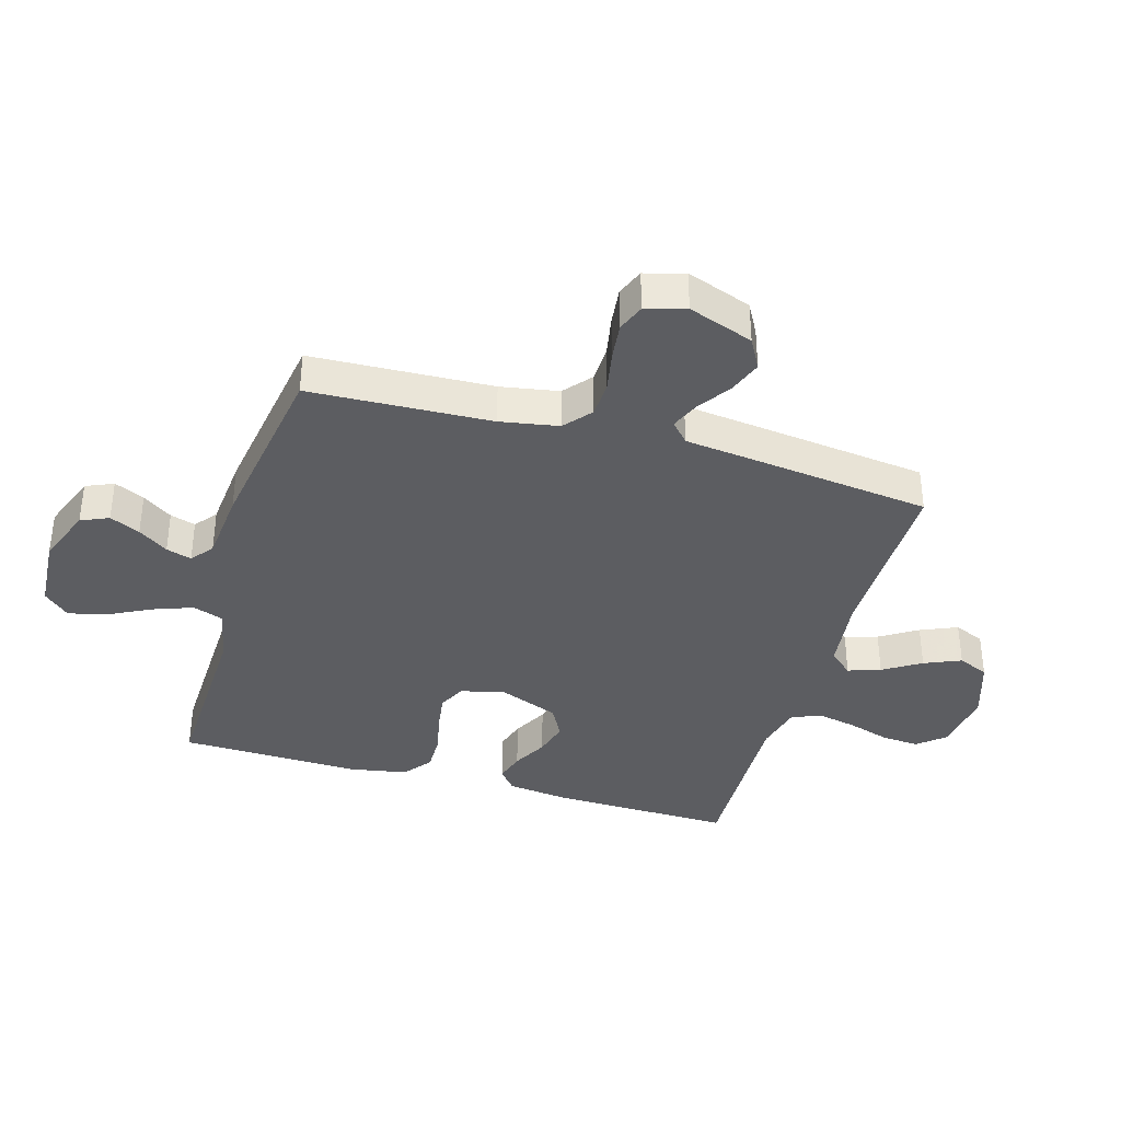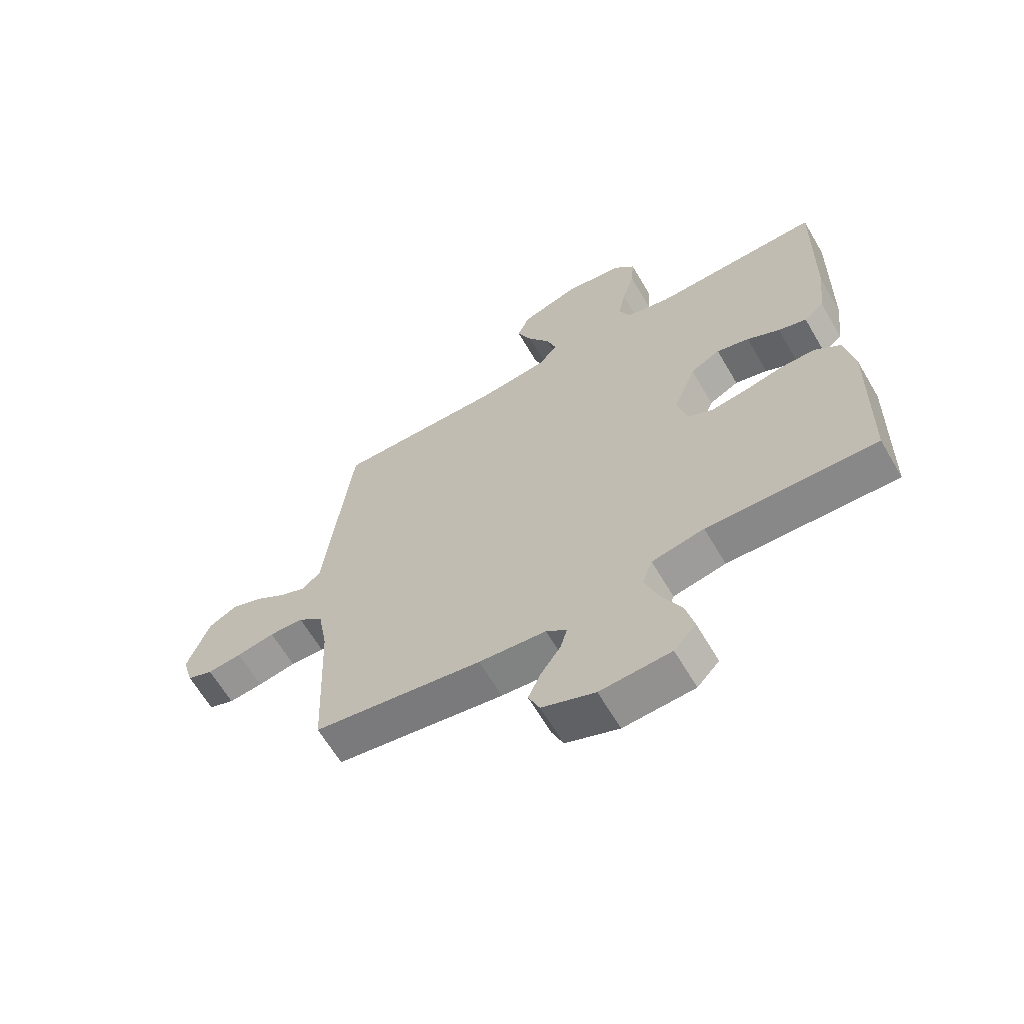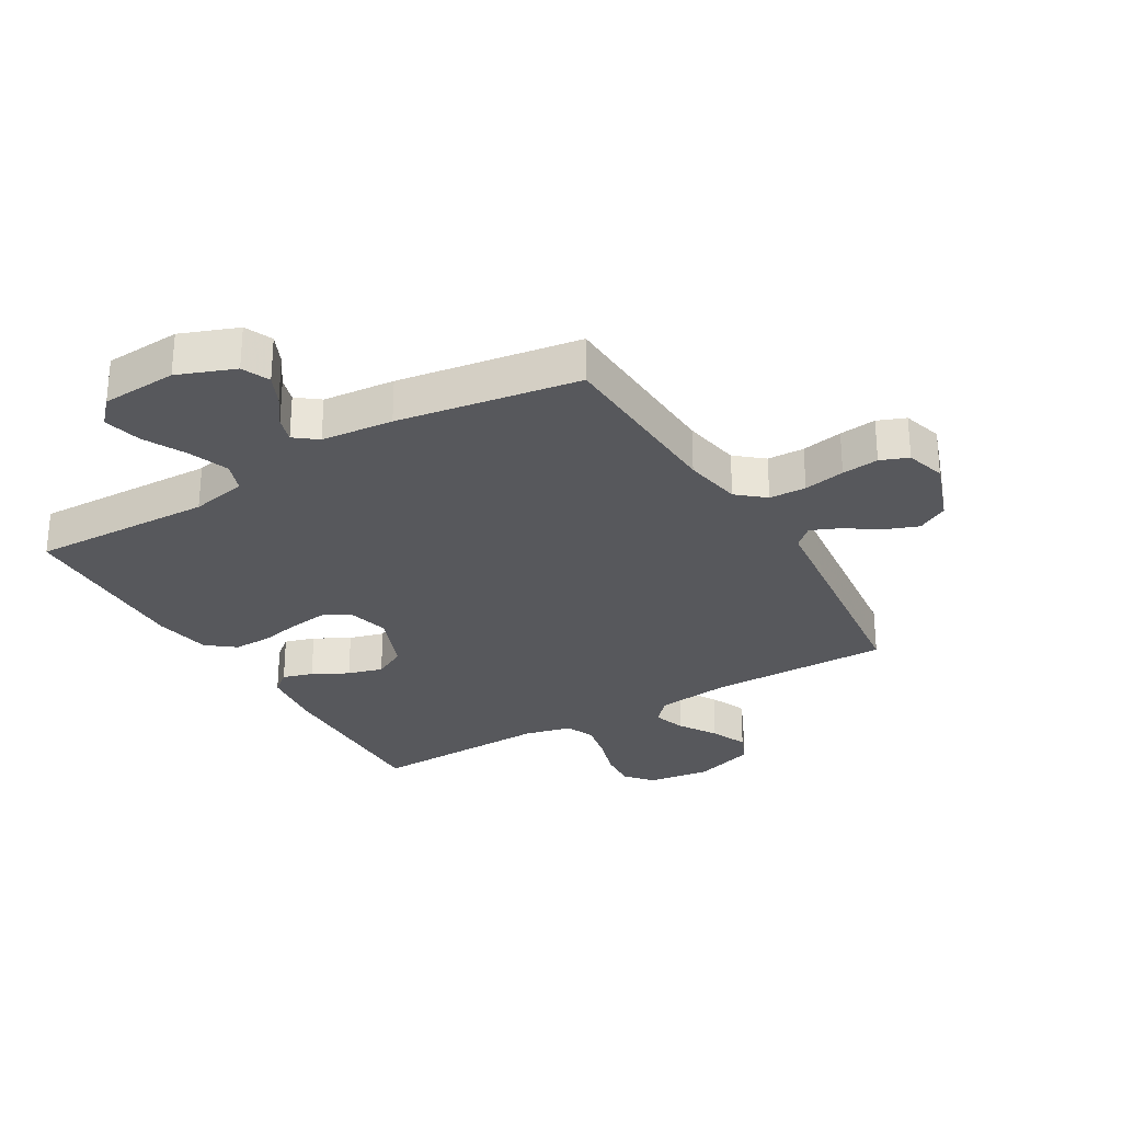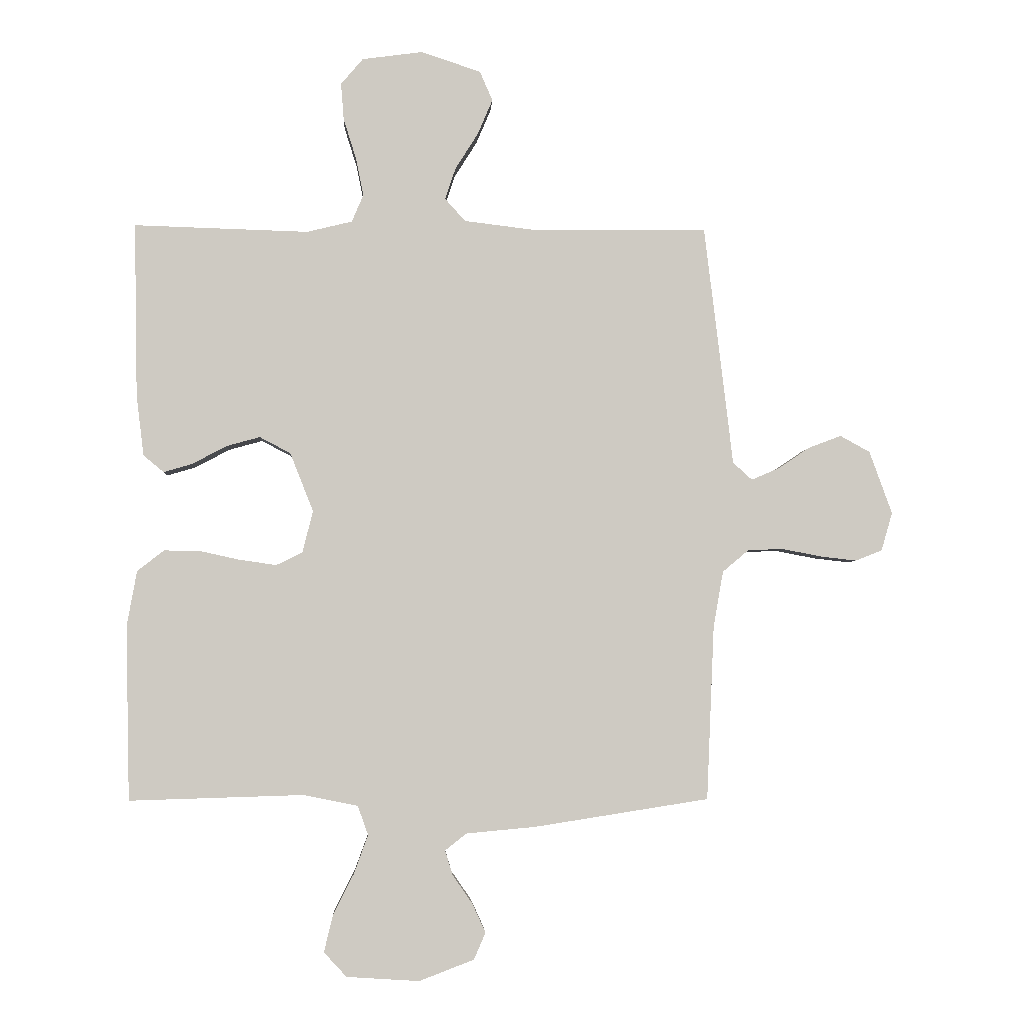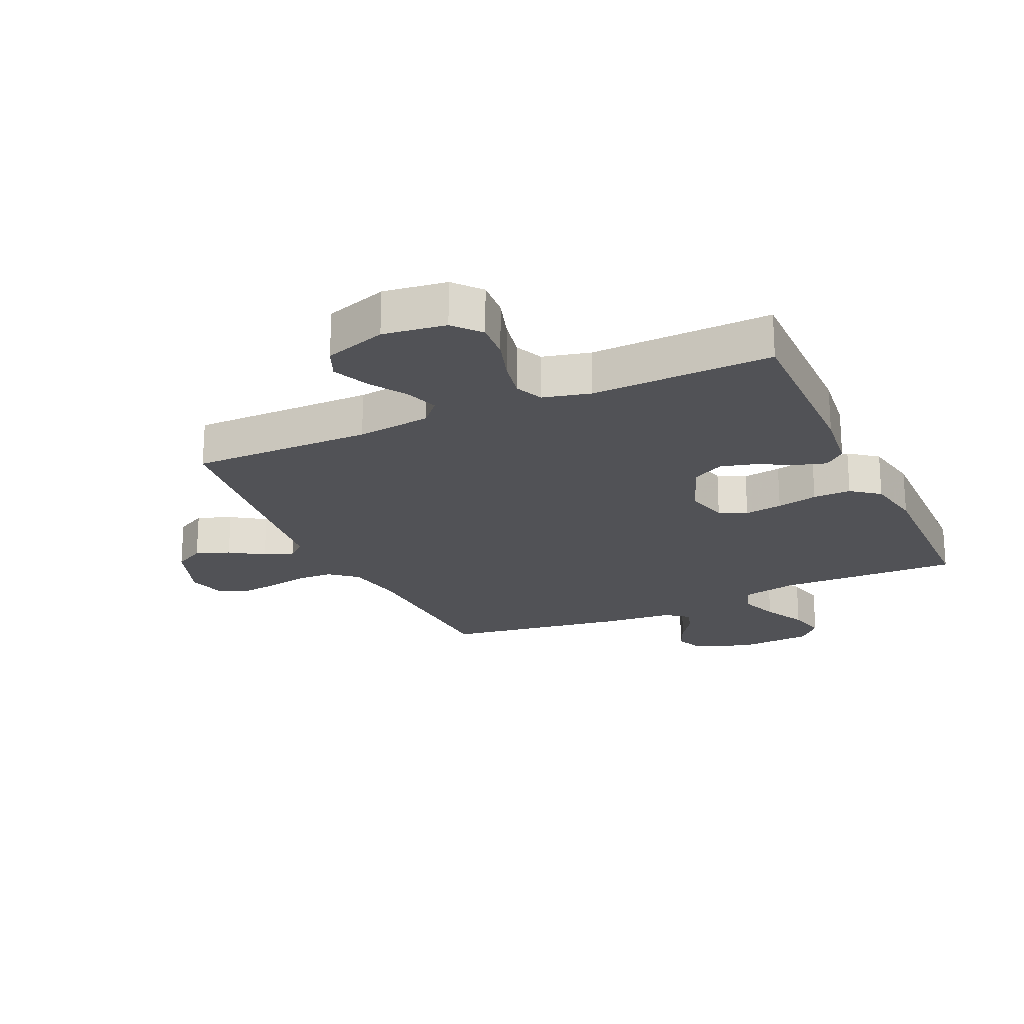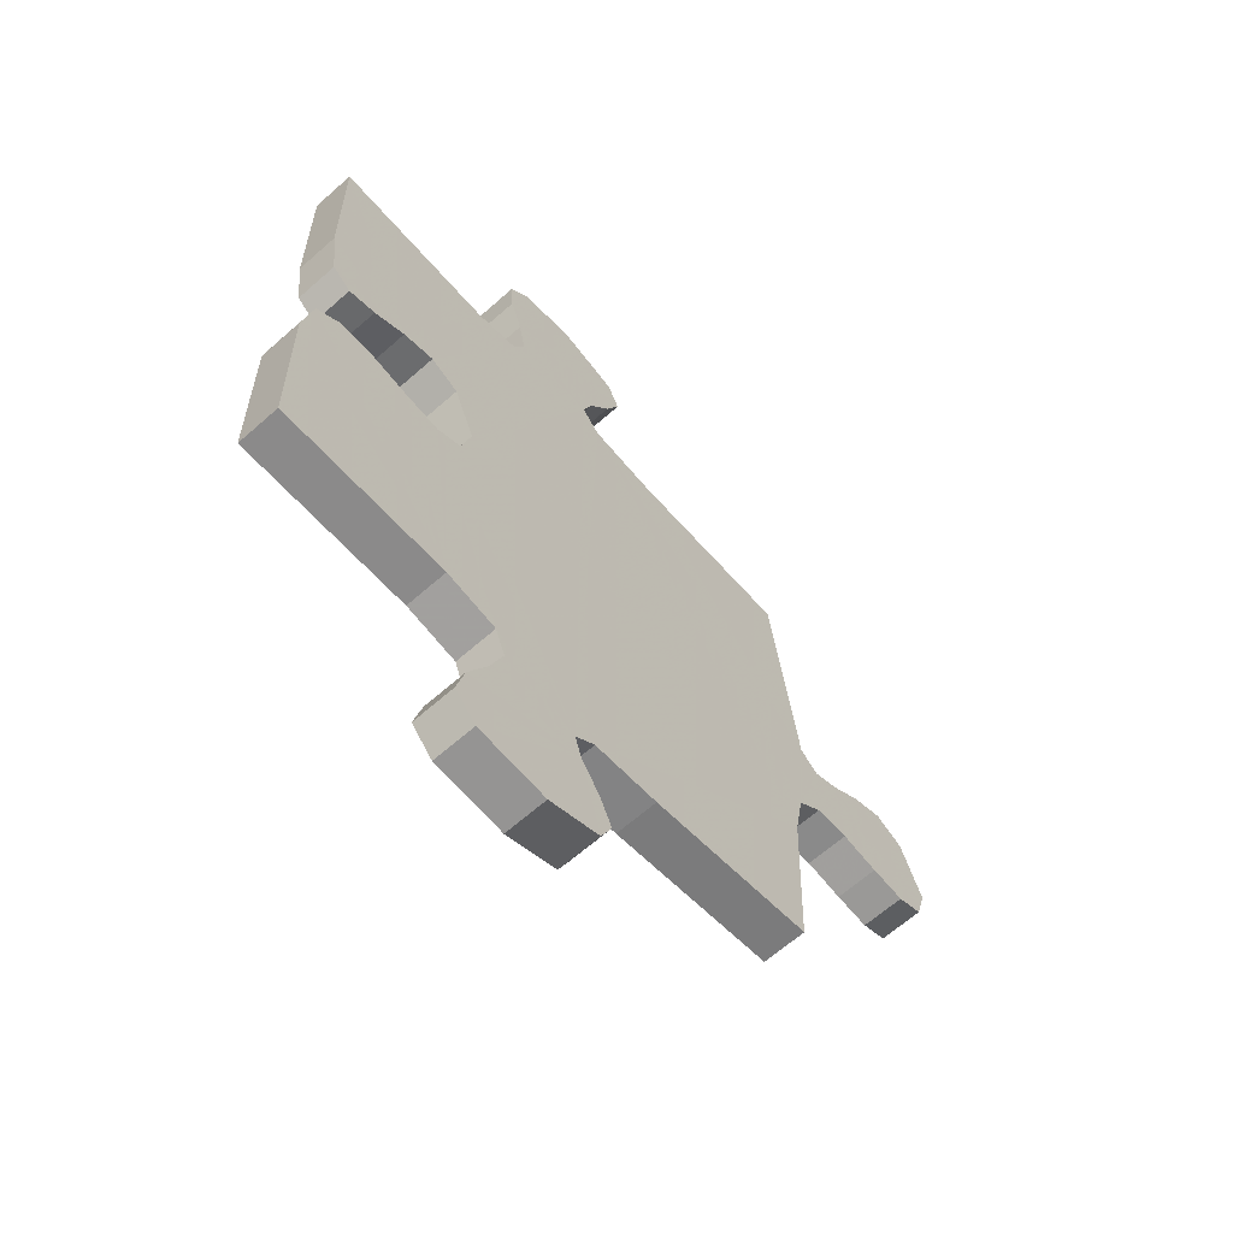
<metadata>
{"format":"obj","ext":"obj","renderer":"f3d","projection":"perspective","resolution":1024,"background":"white","views":[{"elev":-37.1,"azim":-106.2,"up":"+Y"},{"elev":-63.9,"azim":30.4,"up":"+Z"},{"elev":-28.5,"azim":-149.4,"up":"+Y"},{"elev":-3.8,"azim":177.2,"up":"+Z"},{"elev":-21.3,"azim":24.7,"up":"+Y"},{"elev":-64.8,"azim":131.6,"up":"+Z"}]}
</metadata>
<code>
v -0.5 0.07 0.5
v -0.2 0.07 0.498
v -0.077 0.07 0.513
v -0.042 0.07 0.552
v -0.06 0.07 0.606
v -0.099 0.07 0.668
v -0.125 0.07 0.729
v -0.103 0.07 0.78
v 0 0.07 0.814
v 0.104 0.07 0.8
v 0.142 0.07 0.755
v 0.137 0.07 0.692
v 0.115 0.07 0.622
v 0.102 0.07 0.557
v 0.122 0.07 0.51
v 0.2 0.07 0.491
v 0.5 0.07 0.5
v 0.494 0.07 0.2
v 0.481 0.07 0.096
v 0.446 0.07 0.067
v 0.396 0.07 0.082
v 0.338 0.07 0.113
v 0.28 0.07 0.129
v 0.227 0.07 0.101
v 0.187 0.07 0
v 0.205 0.07 -0.072
v 0.25 0.07 -0.094
v 0.313 0.07 -0.085
v 0.381 0.07 -0.07
v 0.444 0.07 -0.069
v 0.49 0.07 -0.105
v 0.507 0.07 -0.2
v 0.5 0.07 -0.5
v 0.2 0.07 -0.491
v 0.107 0.07 -0.51
v 0.089 0.07 -0.56
v 0.113 0.07 -0.626
v 0.149 0.07 -0.697
v 0.164 0.07 -0.76
v 0.125 0.07 -0.802
v 0 0.07 -0.81
v -0.094 0.07 -0.774
v -0.114 0.07 -0.728
v -0.091 0.07 -0.678
v -0.057 0.07 -0.629
v -0.044 0.07 -0.587
v -0.081 0.07 -0.558
v -0.2 0.07 -0.547
v -0.5 0.07 -0.5
v -0.513 0.07 -0.2
v -0.53 0.07 -0.104
v -0.575 0.07 -0.066
v -0.636 0.07 -0.064
v -0.704 0.07 -0.077
v -0.765 0.07 -0.084
v -0.811 0.07 -0.066
v -0.83 0.07 0
v -0.791 0.07 0.108
v -0.74 0.07 0.136
v -0.684 0.07 0.115
v -0.629 0.07 0.078
v -0.582 0.07 0.058
v -0.549 0.07 0.088
v -0.536 0.07 0.2
v -0.5 0 0.5
v -0.2 0 0.498
v -0.077 0 0.513
v -0.042 0 0.552
v -0.06 0 0.606
v -0.099 0 0.668
v -0.125 0 0.729
v -0.103 0 0.78
v 0 0 0.814
v 0.104 0 0.8
v 0.142 0 0.755
v 0.137 0 0.692
v 0.115 0 0.622
v 0.102 0 0.557
v 0.122 0 0.51
v 0.2 0 0.491
v 0.5 0 0.5
v 0.494 0 0.2
v 0.481 0 0.096
v 0.446 0 0.067
v 0.396 0 0.082
v 0.338 0 0.113
v 0.28 0 0.129
v 0.227 0 0.101
v 0.187 0 0
v 0.205 0 -0.072
v 0.25 0 -0.094
v 0.313 0 -0.085
v 0.381 0 -0.07
v 0.444 0 -0.069
v 0.49 0 -0.105
v 0.507 0 -0.2
v 0.5 0 -0.5
v 0.2 0 -0.491
v 0.107 0 -0.51
v 0.089 0 -0.56
v 0.113 0 -0.626
v 0.149 0 -0.697
v 0.164 0 -0.76
v 0.125 0 -0.802
v 0 0 -0.81
v -0.094 0 -0.774
v -0.114 0 -0.728
v -0.091 0 -0.678
v -0.057 0 -0.629
v -0.044 0 -0.587
v -0.081 0 -0.558
v -0.2 0 -0.547
v -0.5 0 -0.5
v -0.513 0 -0.2
v -0.53 0 -0.104
v -0.575 0 -0.066
v -0.636 0 -0.064
v -0.704 0 -0.077
v -0.765 0 -0.084
v -0.811 0 -0.066
v -0.83 0 0
v -0.791 0 0.108
v -0.74 0 0.136
v -0.684 0 0.115
v -0.629 0 0.078
v -0.582 0 0.058
v -0.549 0 0.088
v -0.536 0 0.2
f 63 64 1 2
f 59 60 61
f 58 59 61
f 57 58 61
f 56 57 61
f 55 56 61
f 54 55 61
f 53 54 61
f 52 53 61 62
f 51 52 62 63
f 47 48 49 50
f 63 2 3
f 51 63 3
f 50 51 3
f 47 50 3
f 46 47 3
f 43 44 45
f 42 43 45
f 41 42 45
f 40 41 45
f 39 40 45
f 38 39 45
f 37 38 45
f 36 37 45 46
f 32 33 34
f 31 32 34
f 30 31 34
f 29 30 34
f 28 29 34
f 27 28 34 35
f 35 36 46
f 27 35 46
f 26 27 46
f 20 21 22
f 19 20 22
f 18 19 22
f 17 18 22
f 16 17 22
f 15 16 22 23
f 14 15 23 24
f 11 12 13
f 10 11 13
f 9 10 13
f 8 9 13
f 7 8 13
f 6 7 13
f 5 6 13
f 4 5 13 14
f 46 3 4
f 26 46 4
f 25 26 4
f 4 14 24 25
f 66 65 128 127
f 125 124 123
f 125 123 122
f 125 122 121
f 125 121 120
f 125 120 119
f 125 119 118
f 125 118 117
f 126 125 117 116
f 127 126 116 115
f 114 113 112 111
f 67 66 127
f 67 127 115
f 67 115 114
f 67 114 111
f 67 111 110
f 109 108 107
f 109 107 106
f 109 106 105
f 109 105 104
f 109 104 103
f 109 103 102
f 109 102 101
f 110 109 101 100
f 98 97 96
f 98 96 95
f 98 95 94
f 98 94 93
f 98 93 92
f 99 98 92 91
f 110 100 99
f 110 99 91
f 110 91 90
f 86 85 84
f 86 84 83
f 86 83 82
f 86 82 81
f 86 81 80
f 87 86 80 79
f 88 87 79 78
f 77 76 75
f 77 75 74
f 77 74 73
f 77 73 72
f 77 72 71
f 77 71 70
f 77 70 69
f 78 77 69 68
f 68 67 110
f 68 110 90
f 68 90 89
f 89 88 78 68
f 1 65 66 2
f 2 66 67 3
f 3 67 68 4
f 4 68 69 5
f 5 69 70 6
f 6 70 71 7
f 7 71 72 8
f 8 72 73 9
f 9 73 74 10
f 10 74 75 11
f 11 75 76 12
f 12 76 77 13
f 13 77 78 14
f 14 78 79 15
f 15 79 80 16
f 16 80 81 17
f 17 81 82 18
f 18 82 83 19
f 19 83 84 20
f 20 84 85 21
f 21 85 86 22
f 22 86 87 23
f 23 87 88 24
f 24 88 89 25
f 25 89 90 26
f 26 90 91 27
f 27 91 92 28
f 28 92 93 29
f 29 93 94 30
f 30 94 95 31
f 31 95 96 32
f 32 96 97 33
f 33 97 98 34
f 34 98 99 35
f 35 99 100 36
f 36 100 101 37
f 37 101 102 38
f 38 102 103 39
f 39 103 104 40
f 40 104 105 41
f 41 105 106 42
f 42 106 107 43
f 43 107 108 44
f 44 108 109 45
f 45 109 110 46
f 46 110 111 47
f 47 111 112 48
f 48 112 113 49
f 49 113 114 50
f 50 114 115 51
f 51 115 116 52
f 52 116 117 53
f 53 117 118 54
f 54 118 119 55
f 55 119 120 56
f 56 120 121 57
f 57 121 122 58
f 58 122 123 59
f 59 123 124 60
f 60 124 125 61
f 61 125 126 62
f 62 126 127 63
f 63 127 128 64
f 64 128 65 1

</code>
